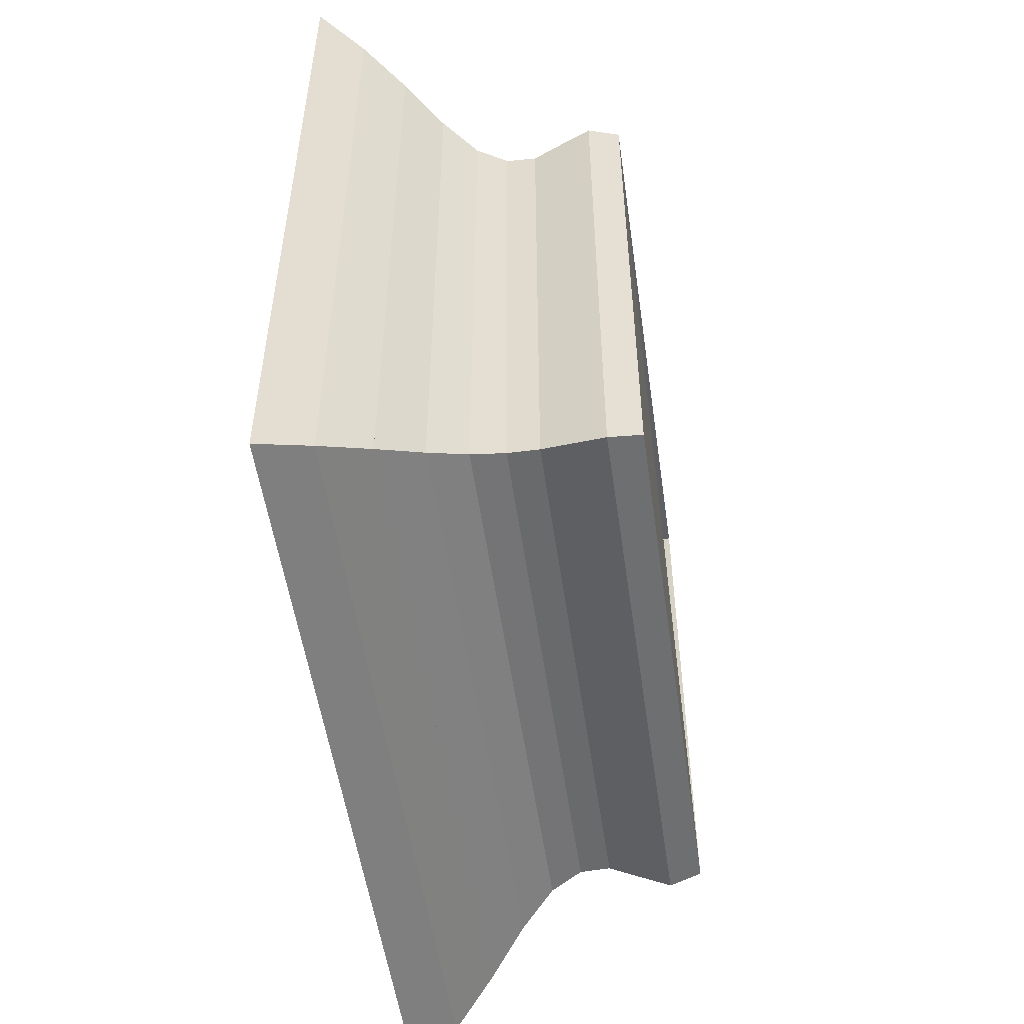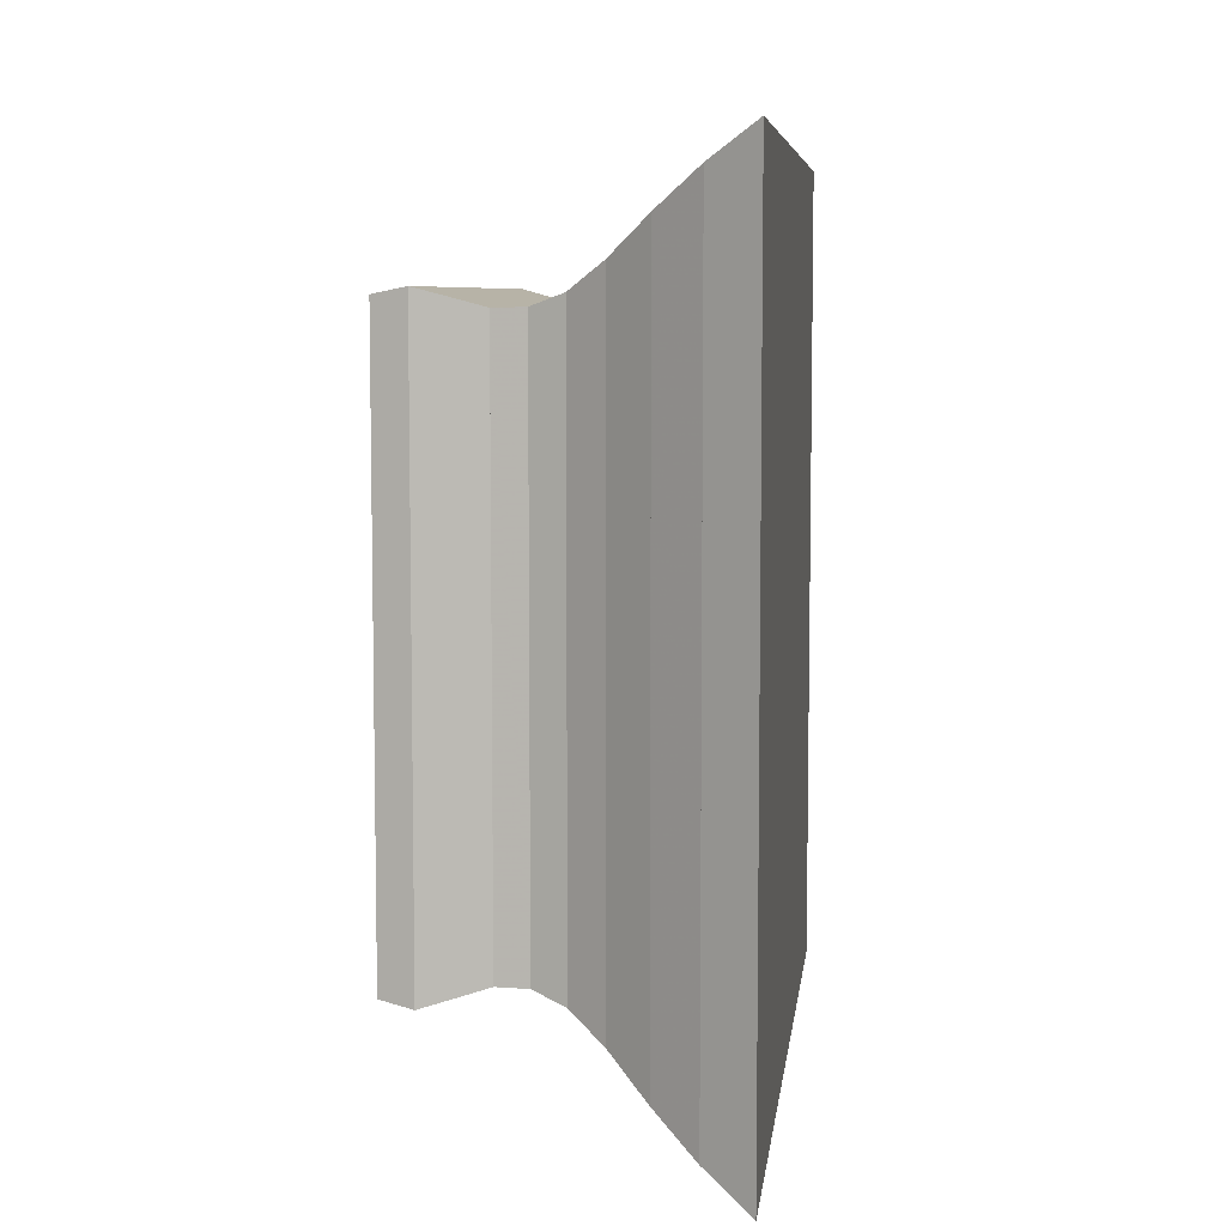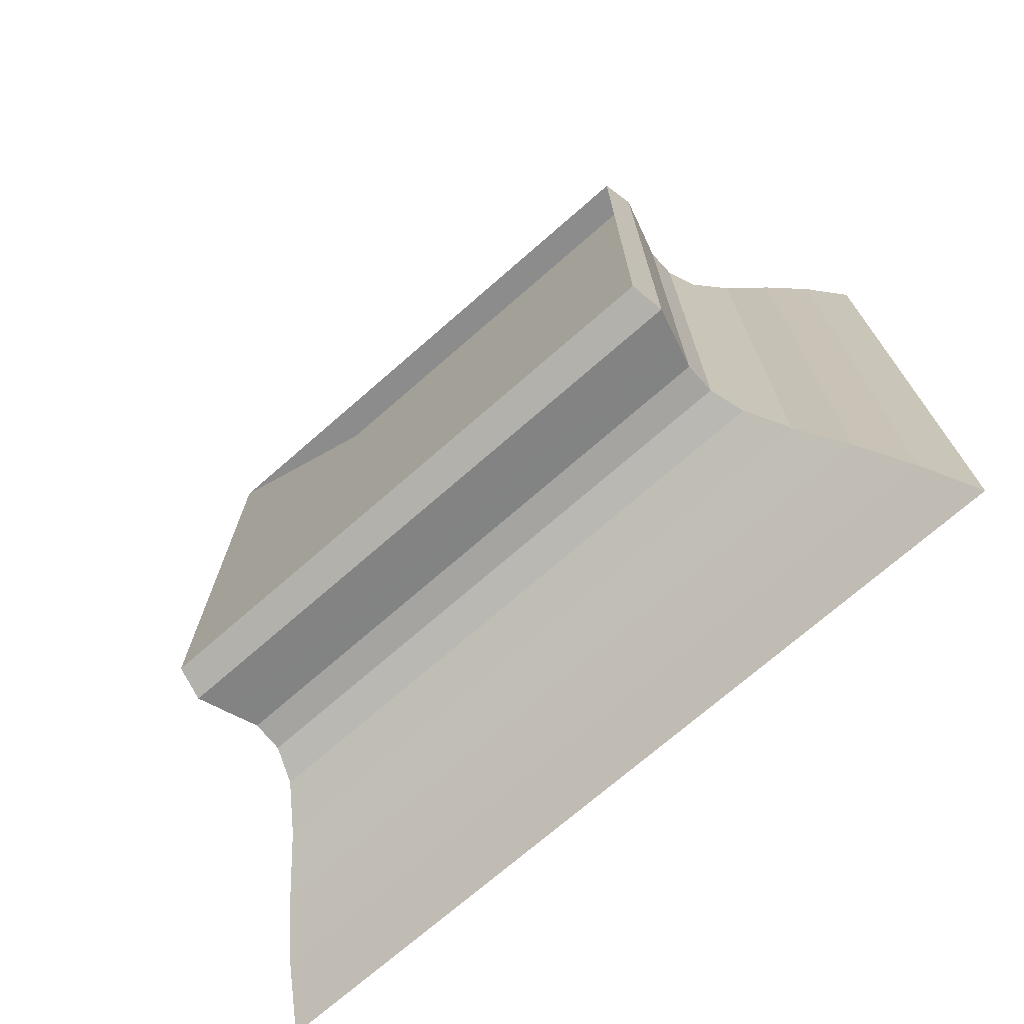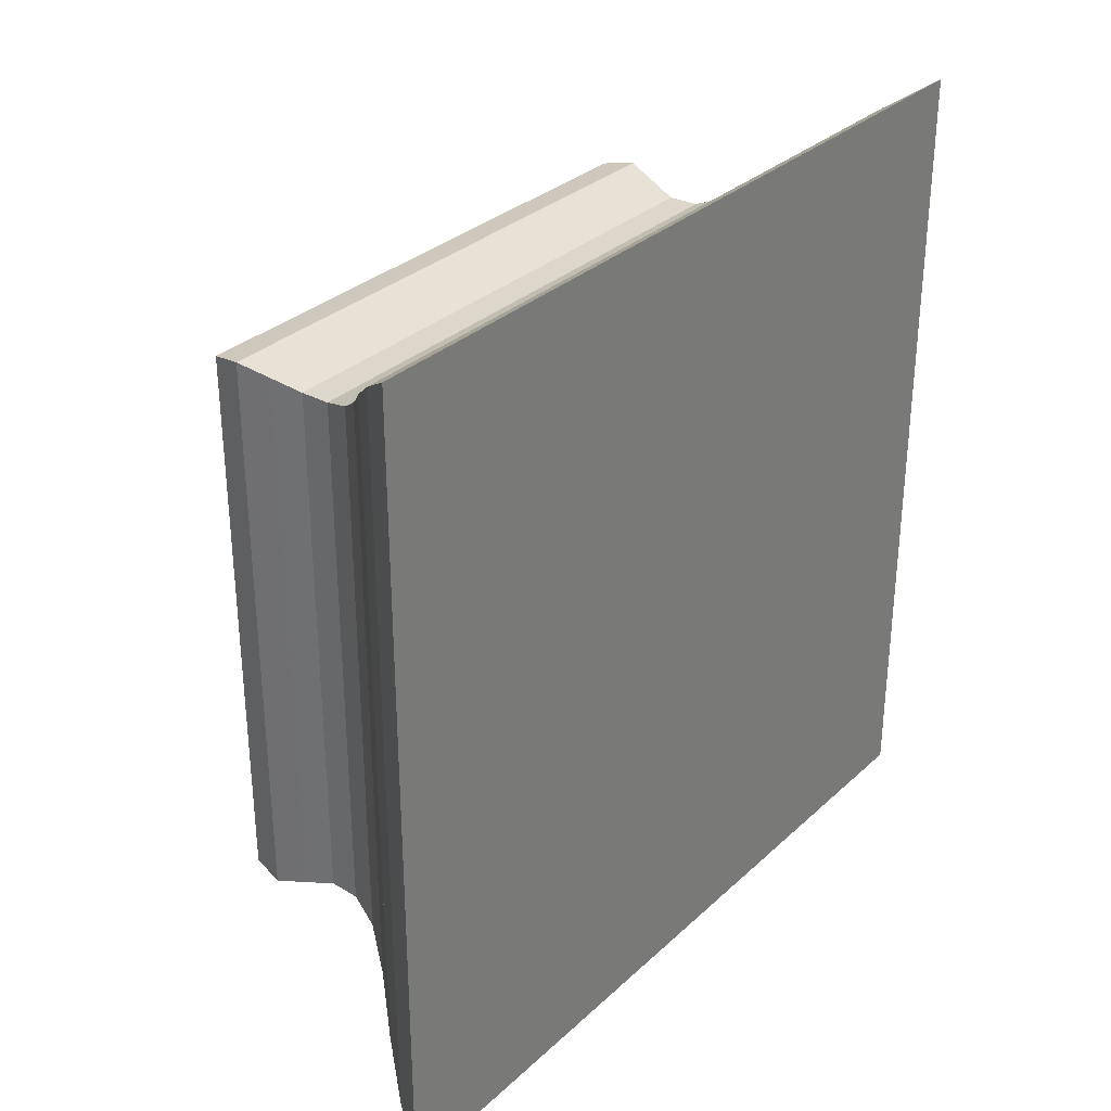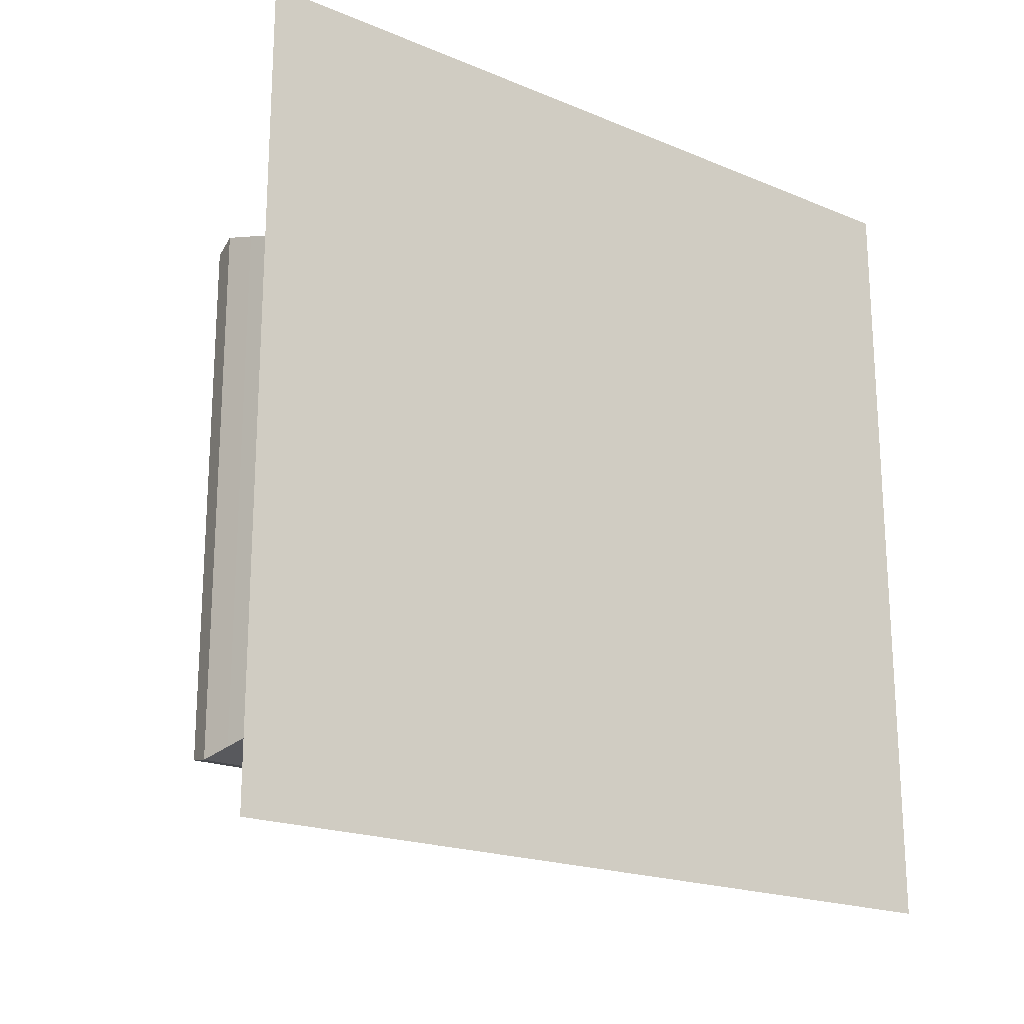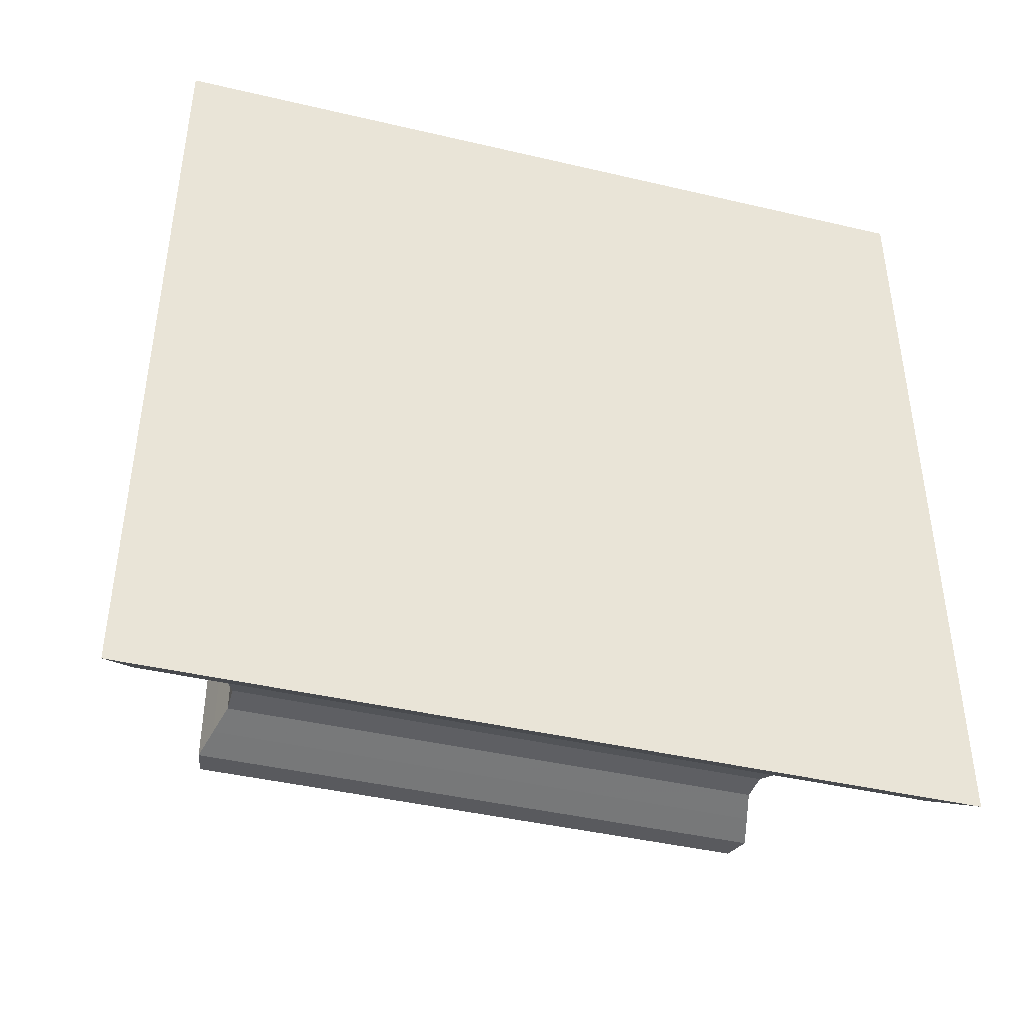
<metadata>
{"format":"obj","ext":"obj","renderer":"f3d","projection":"perspective","resolution":1024,"background":"white","views":[{"elev":-52.6,"azim":-171.9,"up":"+Y"},{"elev":6.9,"azim":6.9,"up":"+Y"},{"elev":-72.3,"azim":-48.9,"up":"+Y"},{"elev":31.6,"azim":38.2,"up":"+Y"},{"elev":-19.9,"azim":52.7,"up":"+Y"},{"elev":-42.4,"azim":74.3,"up":"+Z"}]}
</metadata>
<code>
v 0 -1 -1
v 0 -1 1
v 0 1 1
v 0 1 -1
v 0.1136 -1.023 -1.023
v 0.1136 -1.023 1.023
v 0.1136 1.023 1.023
v 0.1136 1.023 -1.023
v 0.2239 -0.9928 -0.9928
v 0.2239 -0.9928 0.9928
v 0.2239 0.9928 0.9928
v 0.2239 0.9928 -0.9928
v 0.331 -0.9632 -0.9632
v 0.331 -0.9632 0.9632
v 0.331 0.9632 0.9632
v 0.331 0.9632 -0.9632
v 0.4382 -0.9656 -0.9656
v 0.4382 -0.9656 0.9656
v 0.4382 0.9656 0.9656
v 0.4382 0.9656 -0.9656
v 0.55 -1.006 -1.006
v 0.55 -1.006 1.006
v 0.55 1.006 1.006
v 0.55 1.006 -1.006
v 0.6717 -1.095 -1.095
v 0.6717 -1.095 1.095
v 0.6717 1.095 1.095
v 0.6717 1.095 -1.095
v 0.8068 -1.216 -1.216
v 0.8068 -1.216 1.216
v 0.8068 1.216 1.216
v 0.8068 1.216 -1.216
v 0.9553 -1.337 -1.337
v 0.9553 -1.337 1.337
v 0.9553 1.337 1.337
v 0.9553 1.337 -1.337
v 1.116 -1.447 -1.447
v 1.116 -1.447 1.447
v 1.116 1.447 1.447
v 1.116 1.447 -1.447
f 1 2 4 5
f 5 6 7 8
f 5 6 2 1
f 6 7 3 2
f 7 8 4 3
f 8 5 1 4
f 9 10 11 12
f 9 10 6 5
f 10 11 7 6
f 11 12 8 7
f 12 9 5 8
f 13 14 15 16
f 13 14 10 9
f 14 15 11 10
f 15 16 12 11
f 16 13 9 12
f 17 18 19 20
f 17 18 14 13
f 18 19 15 14
f 19 20 16 15
f 20 17 13 16
f 21 22 23 24
f 21 22 18 17
f 22 23 19 18
f 23 24 20 19
f 24 21 17 20
f 25 26 27 28
f 25 26 22 21
f 26 27 23 22
f 27 28 24 23
f 28 25 21 24
f 29 30 31 32
f 29 30 26 25
f 30 31 27 26
f 31 32 28 27
f 32 29 25 28
f 33 34 35 36
f 33 34 30 29
f 34 35 31 30
f 35 36 32 31
f 36 33 29 32
f 37 38 39 40
f 37 38 34 33
f 38 39 35 34
f 39 40 36 35
f 40 37 33 36

</code>
